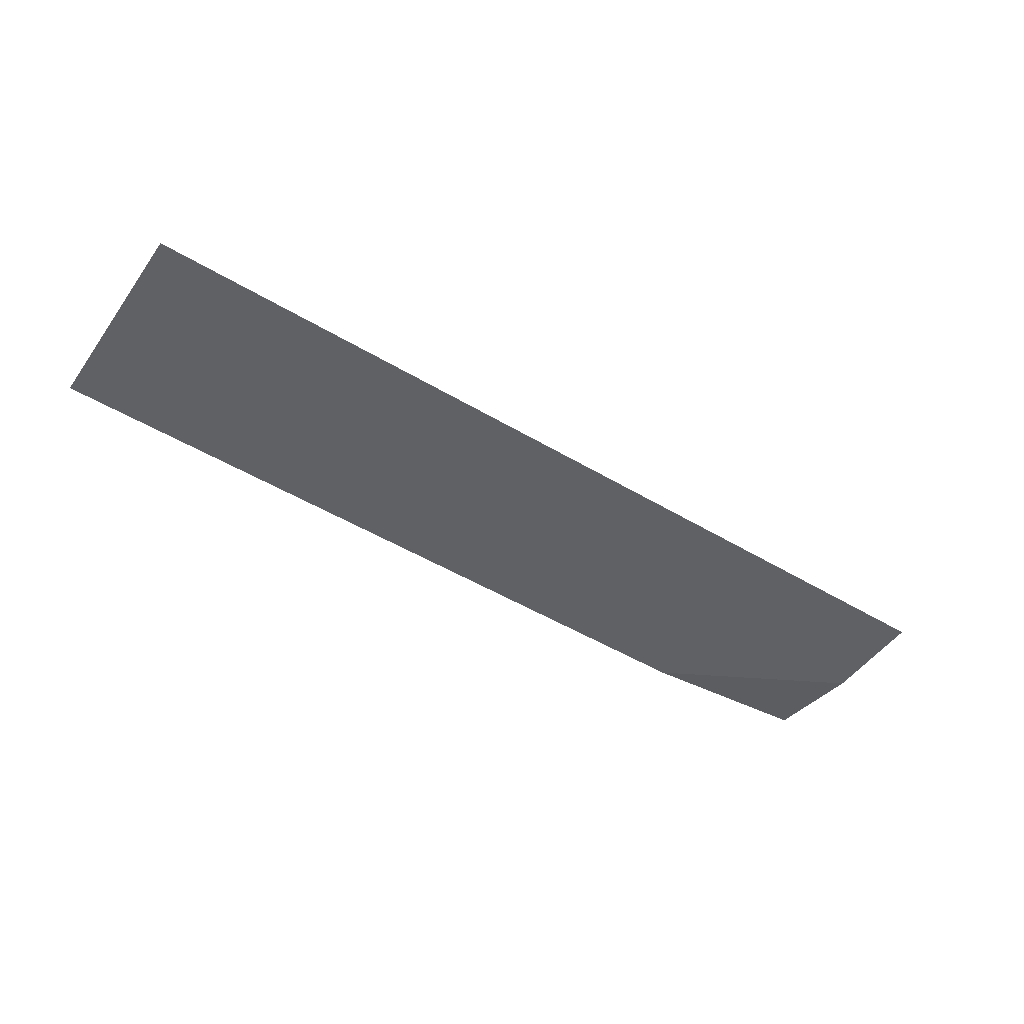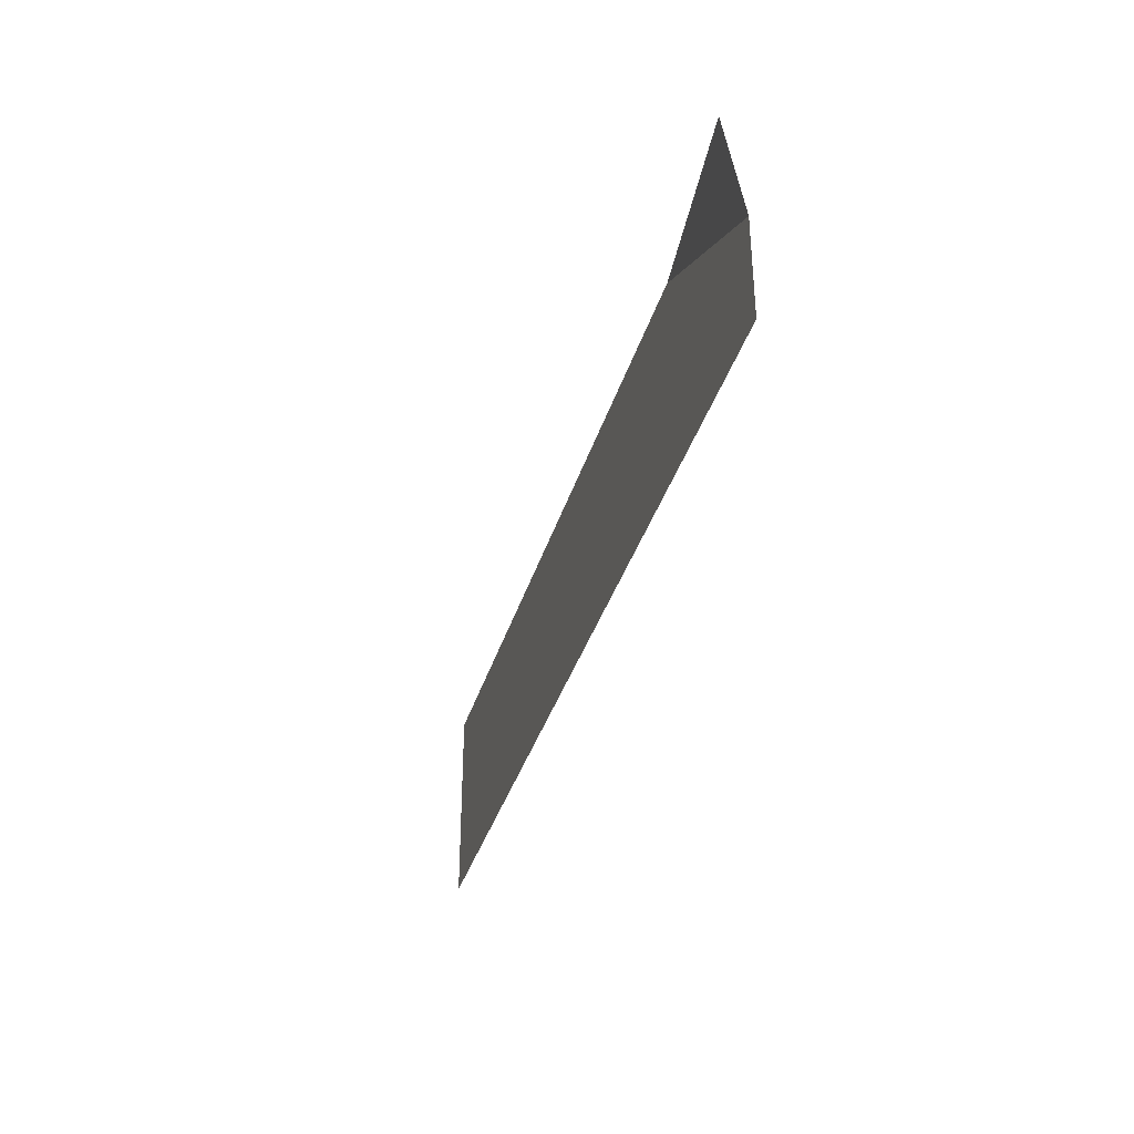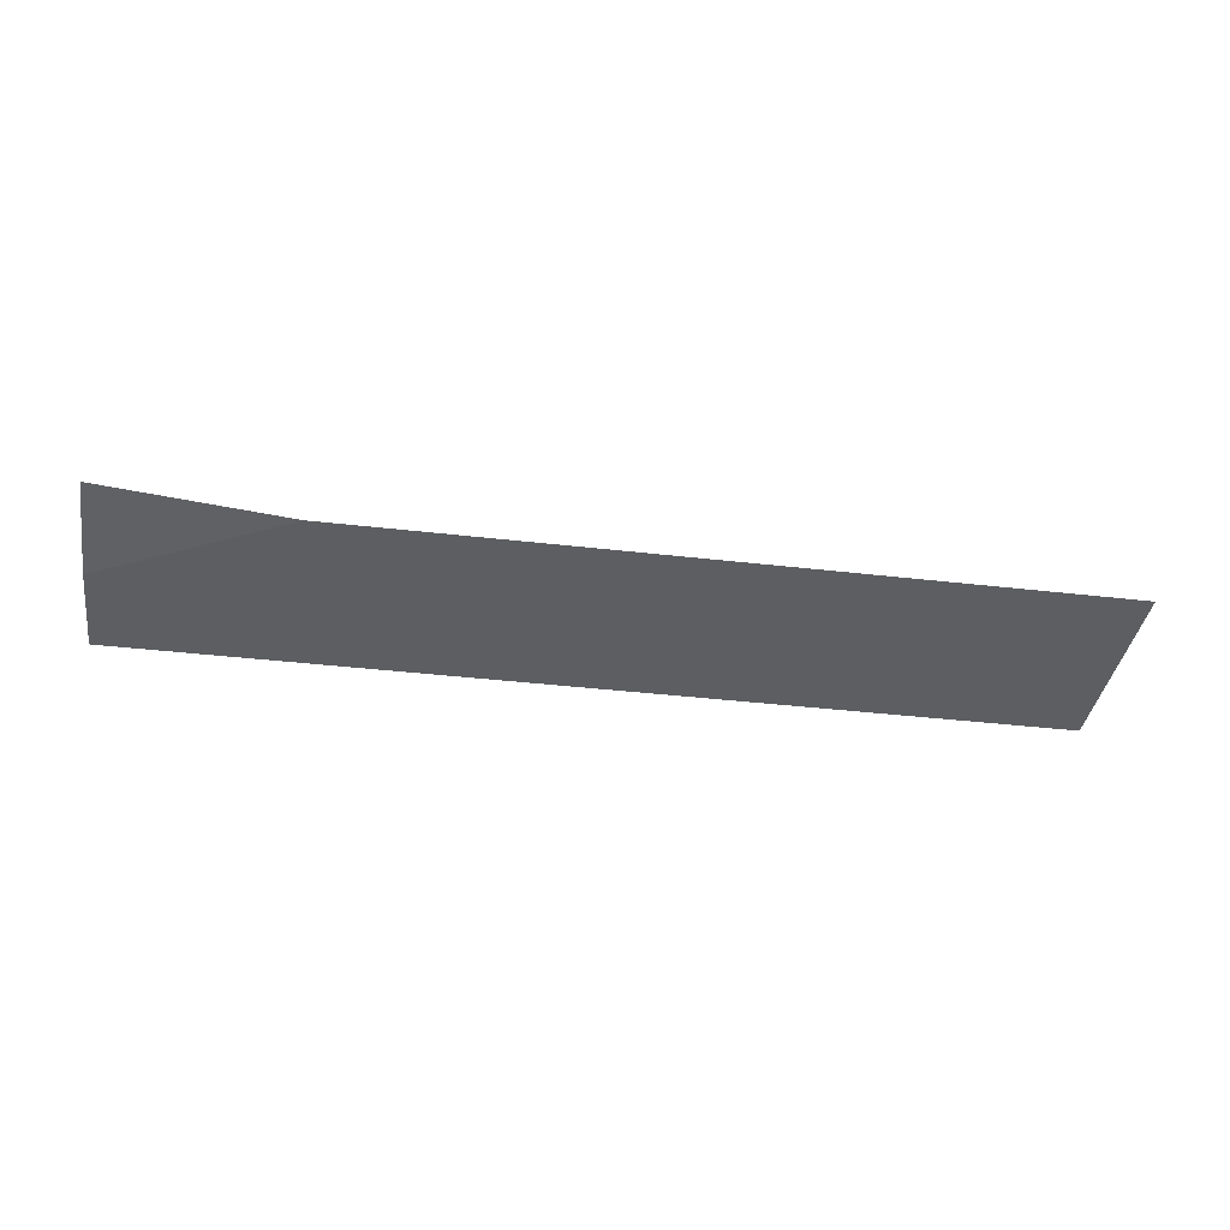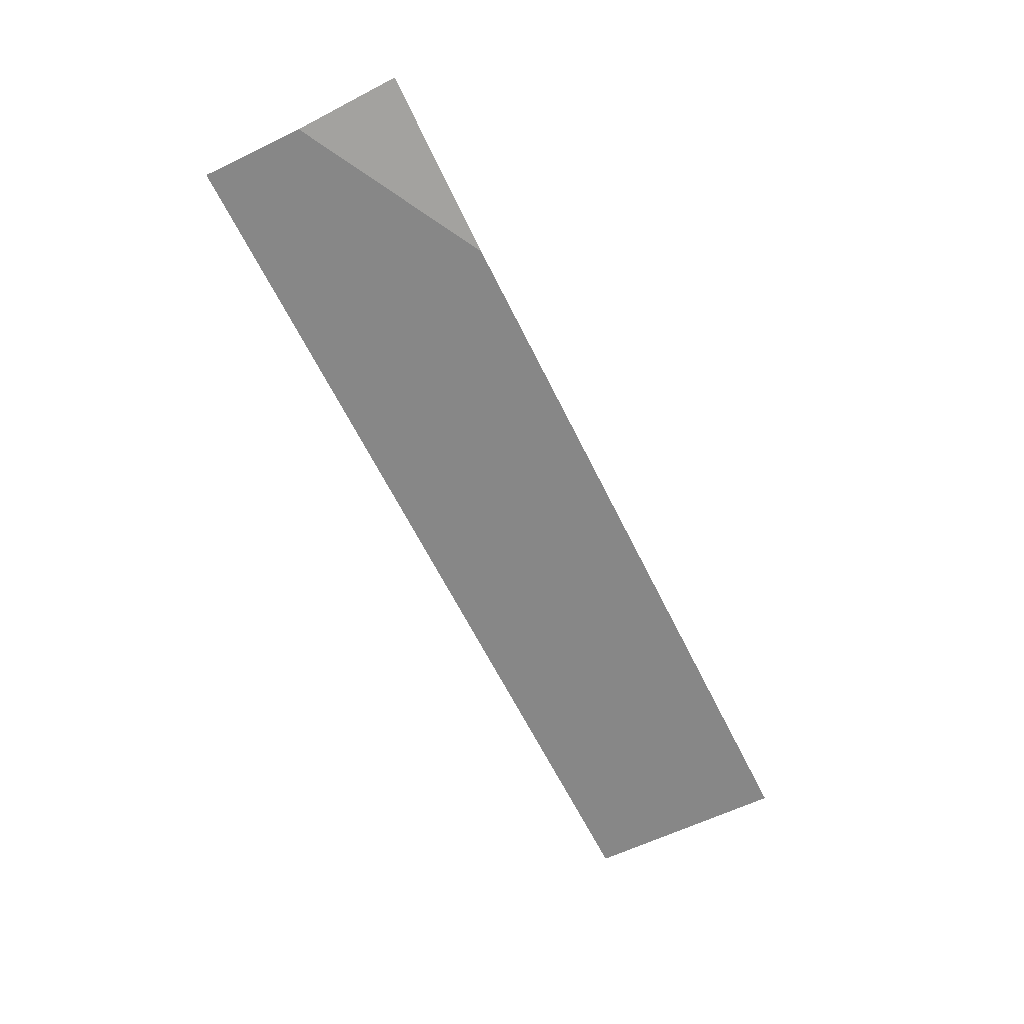
<metadata>
{"format":"obj","ext":"obj","renderer":"f3d","projection":"perspective","resolution":1024,"background":"white","views":[{"elev":-48.7,"azim":-33.8,"up":"+Z"},{"elev":-35.5,"azim":74.4,"up":"+Y"},{"elev":-37.3,"azim":171.4,"up":"+Z"},{"elev":-62.3,"azim":116.0,"up":"+Z"}]}
</metadata>
<code>
v 0 0 0
v 1 0 2.9e-05
v 2 0 0.000103
v 3 0 0.00021
v 4 0 0.00034
v 5 0 0.000481
v 0 0.55 0
v 1 0.55 2.8e-05
v 2 0.55 0.000101
v 3 0.55 0.000207
v 4 0.55 0.000336
v 5 0.55 0.000477
v 0 1.1 0
v 1 1.1 2.6e-05
v 2 1.1 9.7e-05
v 3 1.1 0.000202
v 4 1.1 0.000331
v 5 1.1 0.1005
f 1 2 7
f 2 8 7
f 2 3 8
f 3 9 8
f 3 4 9
f 4 10 9
f 4 5 10
f 5 11 10
f 5 6 11
f 6 12 11
f 7 8 13
f 8 14 13
f 8 9 14
f 9 15 14
f 9 10 15
f 10 16 15
f 10 11 16
f 11 17 16
f 11 12 17
f 12 18 17

</code>
